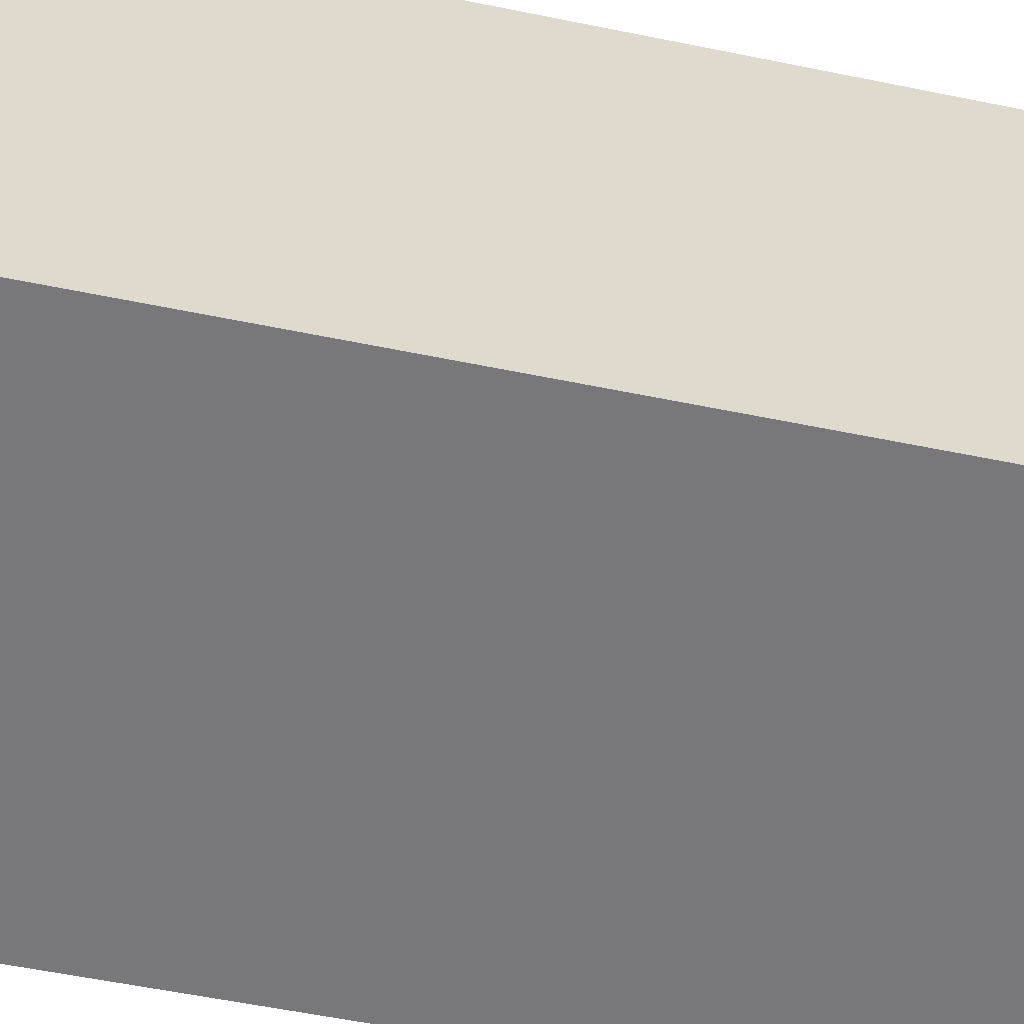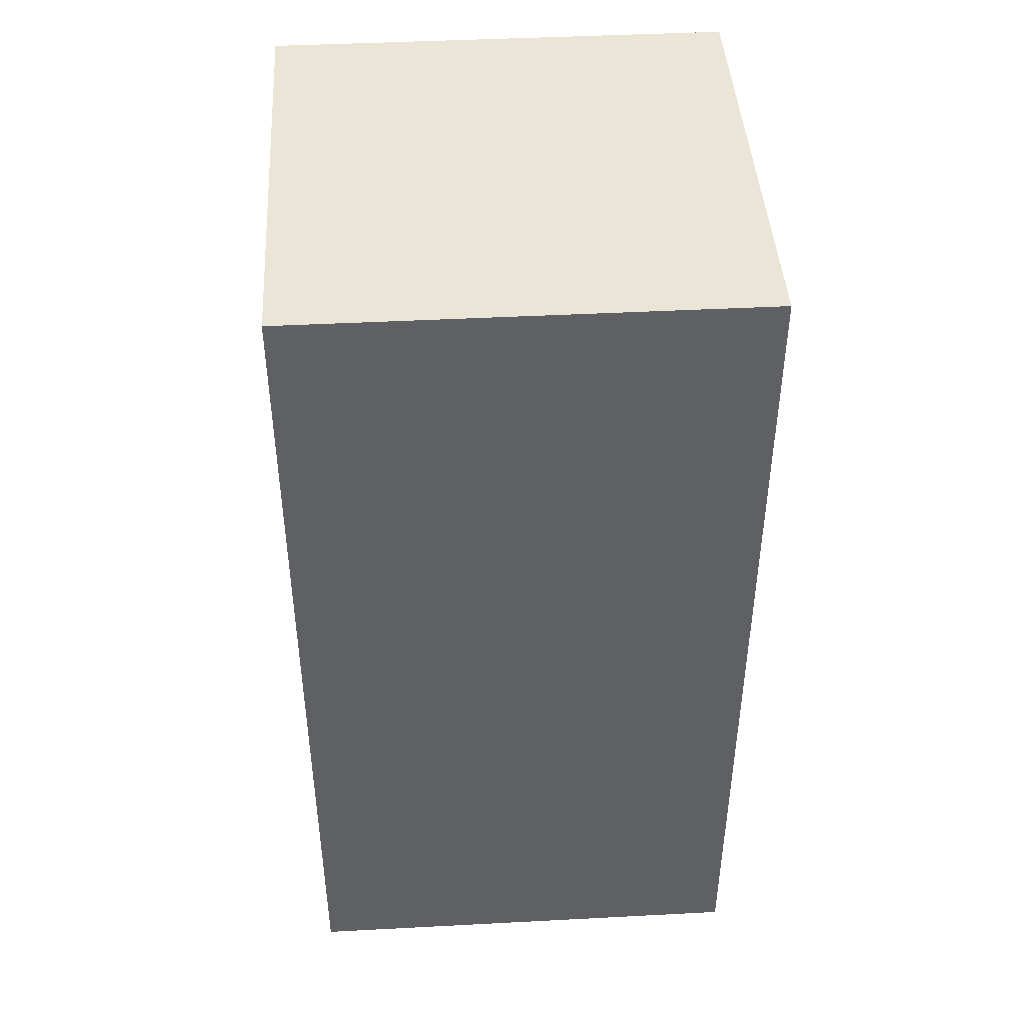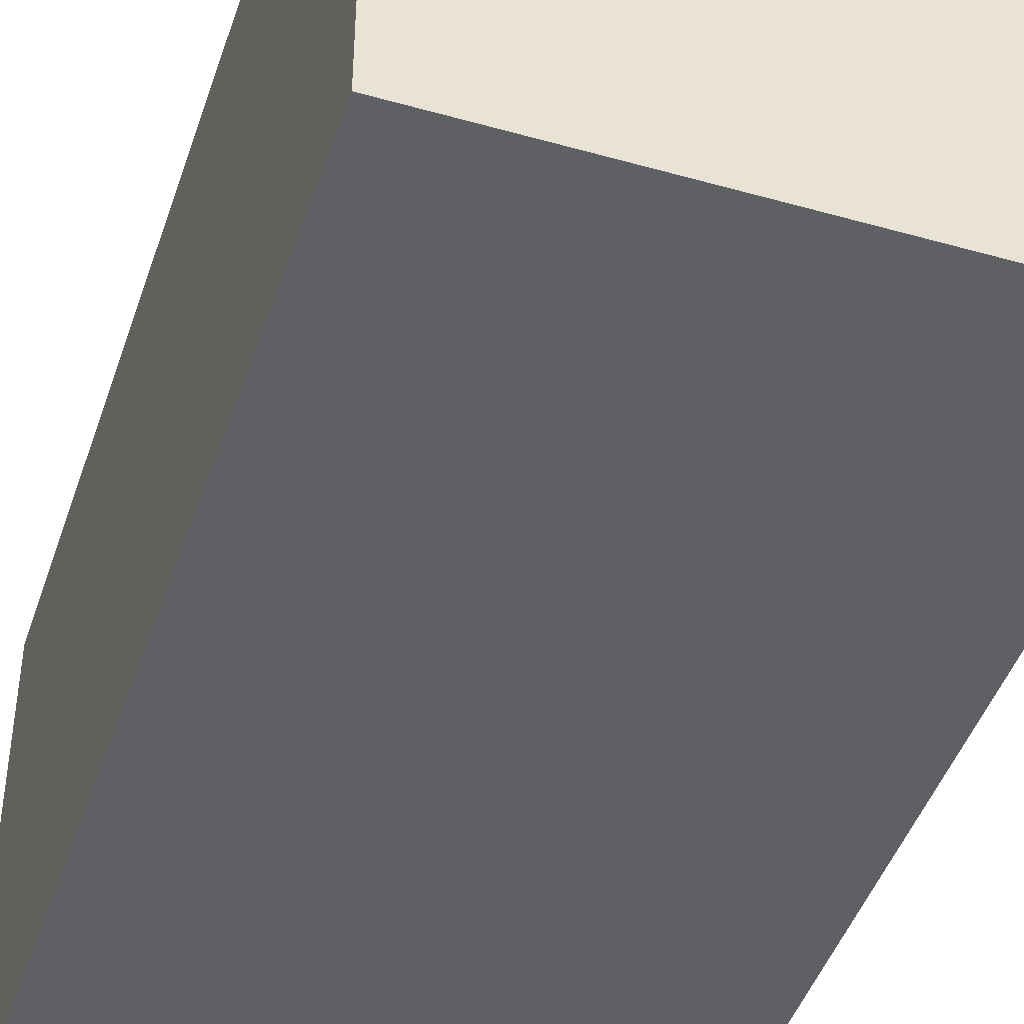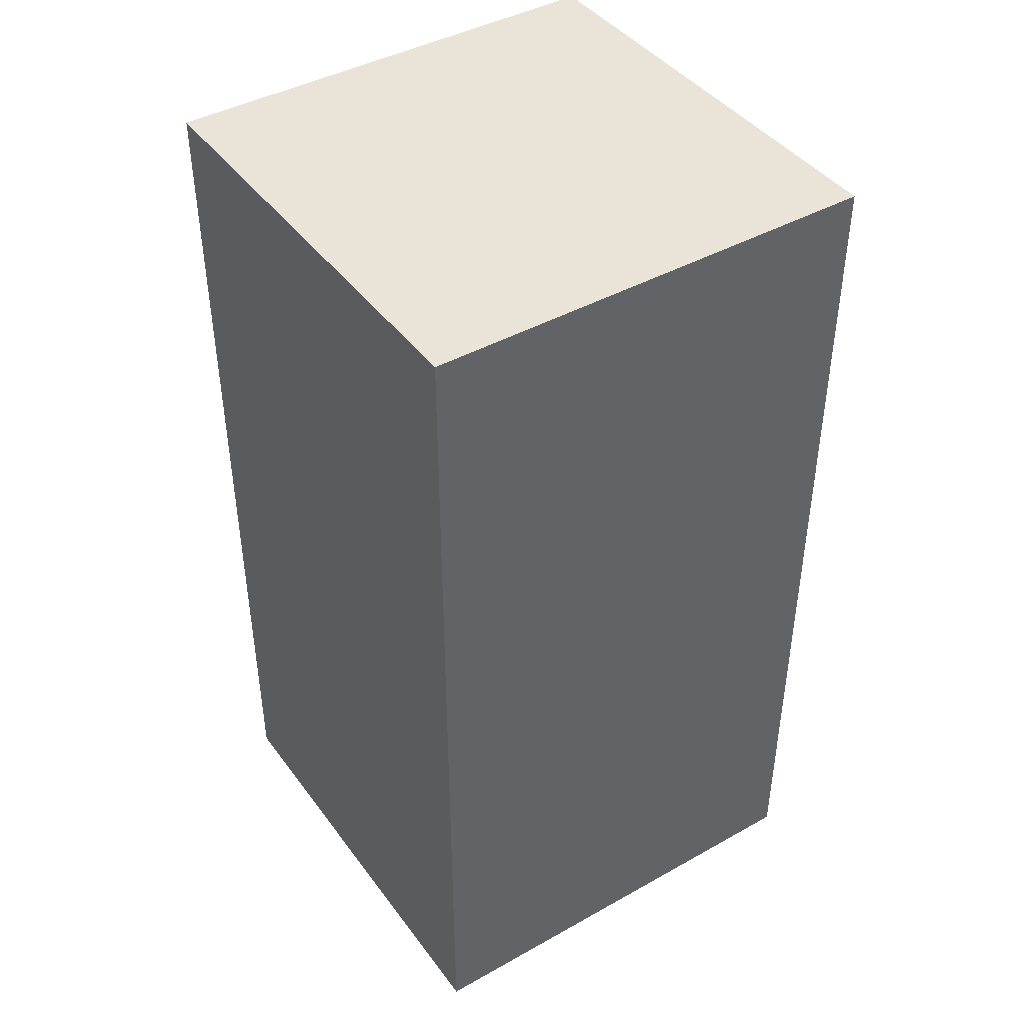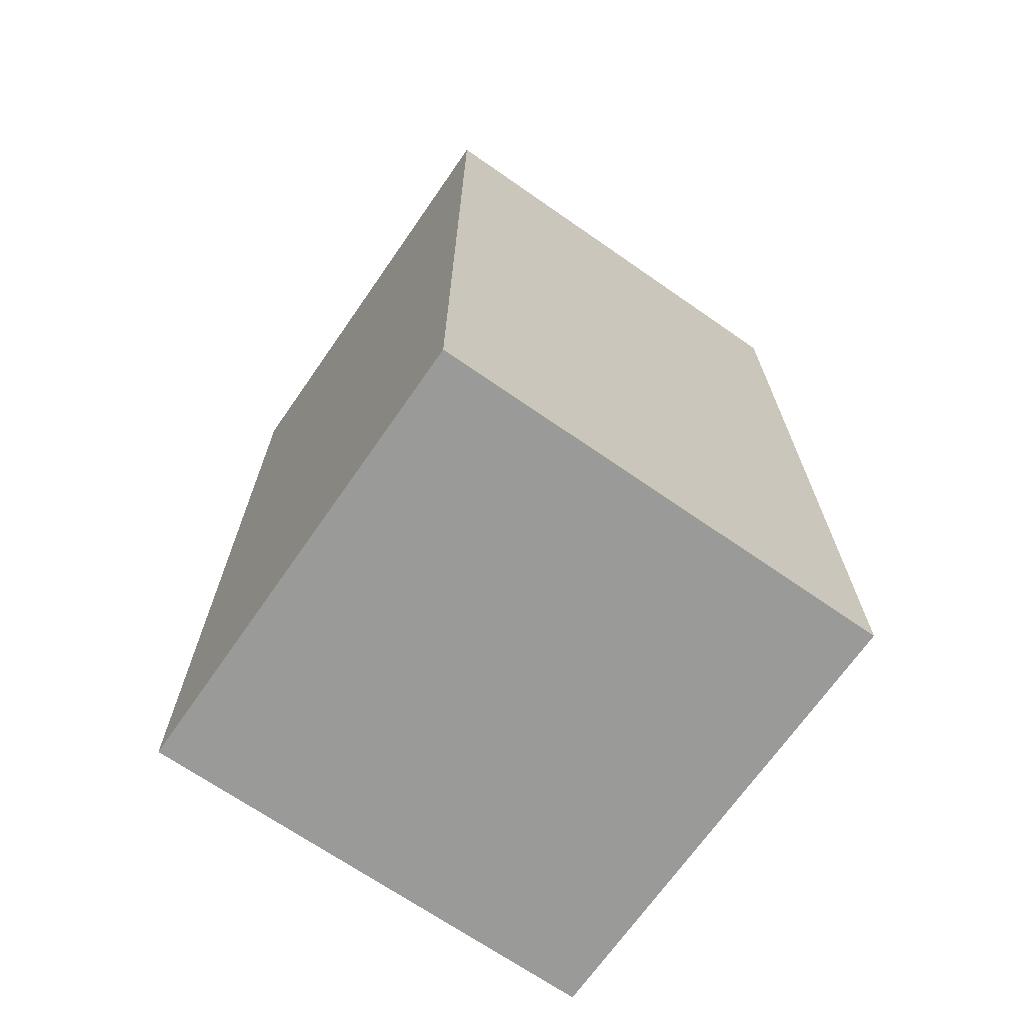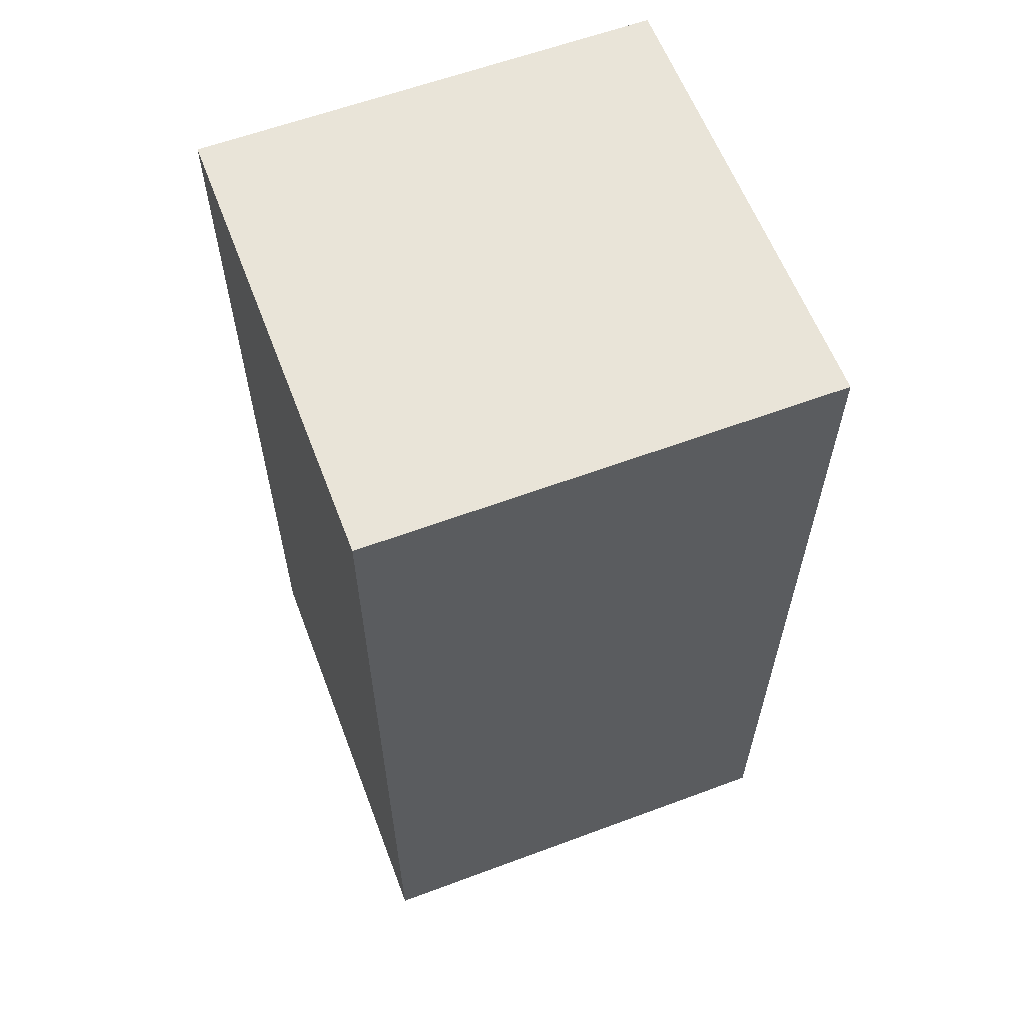
<metadata>
{"format":"obj","ext":"obj","renderer":"f3d","projection":"perspective","resolution":1024,"background":"white","views":[{"elev":-57.5,"azim":78.0,"up":"+Y"},{"elev":44.2,"azim":-3.5,"up":"+Z"},{"elev":-45.2,"azim":161.9,"up":"+Y"},{"elev":42.8,"azim":56.4,"up":"+Z"},{"elev":-69.2,"azim":-34.8,"up":"+Z"},{"elev":60.6,"azim":-110.8,"up":"+Z"}]}
</metadata>
<code>
g 8
v -0.02811 0.02811 -0.1124
v 0.02811 0.02811 -0.1124
v 0.02811 0.02811 2.861e-07
v -0.02811 0.02811 2.861e-07
v -0.02811 -0.02811 -0.1124
v -0.02811 0.02811 -0.1124
v -0.02811 0.02811 2.861e-07
v -0.02811 -0.02811 2.861e-07
v 0.02811 -0.02811 3.052e-07
v 0.02811 0.02811 2.861e-07
v 0.02811 0.02811 -0.1124
v 0.02811 -0.02811 -0.1124
v -0.02811 -0.02811 2.861e-07
v 0.02811 -0.02811 3.052e-07
v 0.02811 -0.02811 -0.1124
v -0.02811 -0.02811 -0.1124
v 0.02811 -0.02811 -0.1124
v 0.02811 0.02811 -0.1124
v -0.02811 0.02811 -0.1124
v -0.02811 -0.02811 -0.1124
v -0.02811 -0.02811 2.861e-07
v -0.02811 0.02811 2.861e-07
v 0.02811 0.02811 2.861e-07
v 0.02811 -0.02811 3.052e-07
g 8_0
f 3 2 1
f 4 3 1
f 7 6 5
f 8 7 5
f 11 10 9
f 12 11 9
f 15 14 13
f 16 15 13
f 19 18 17
f 20 19 17
f 23 22 21
f 24 23 21

</code>
